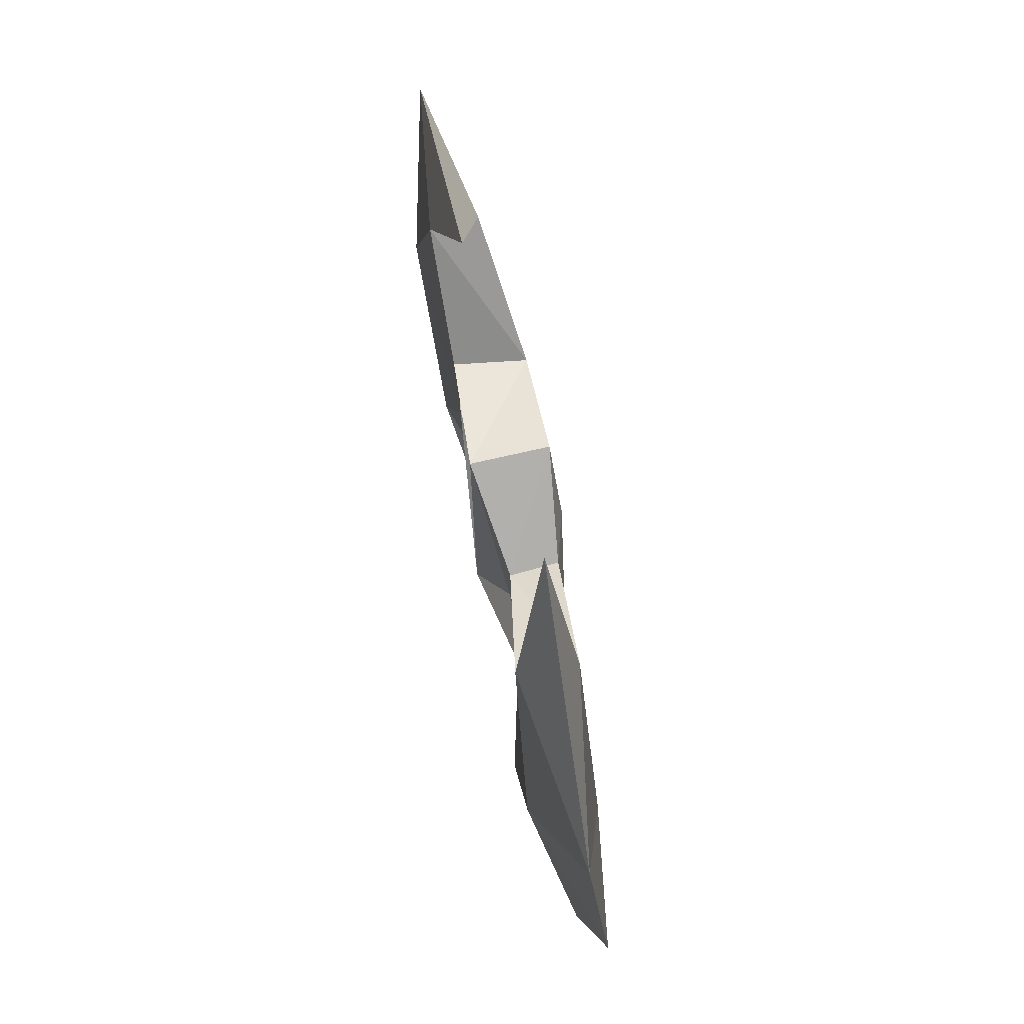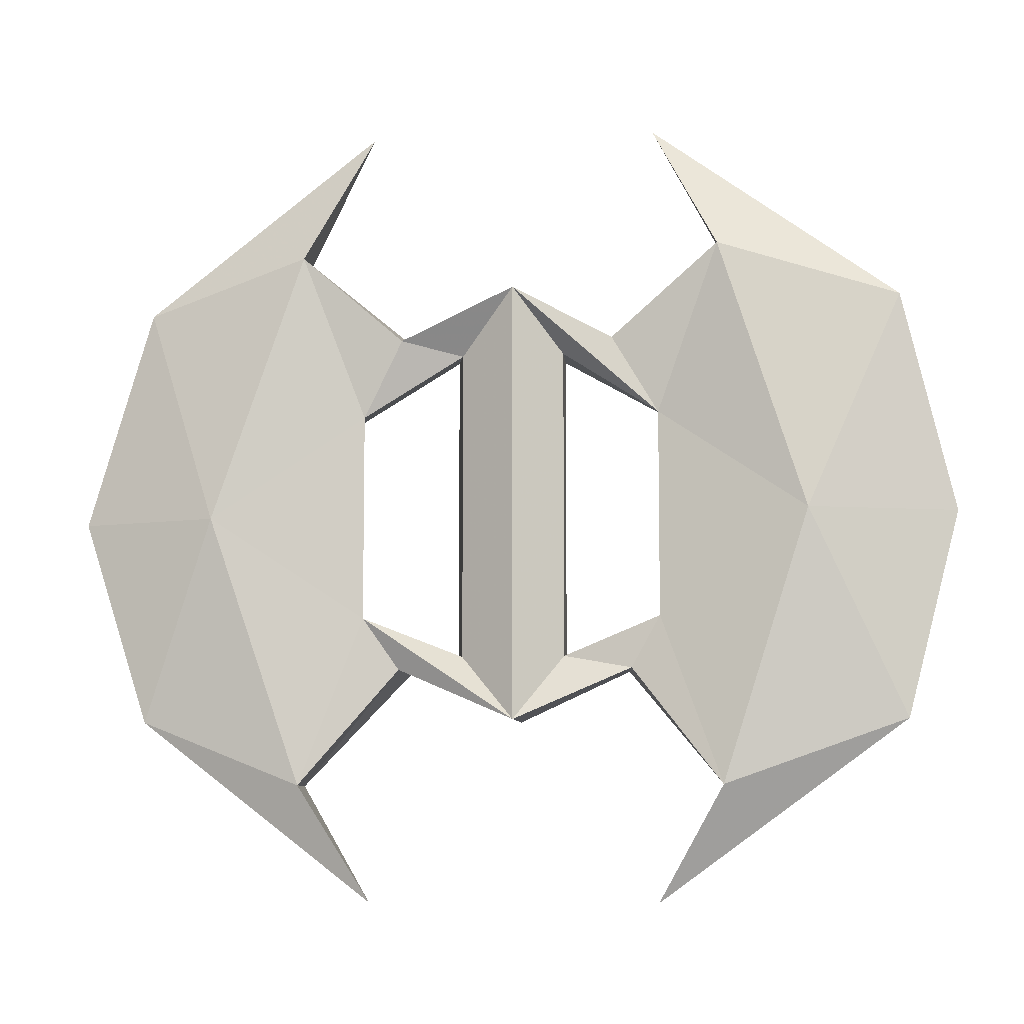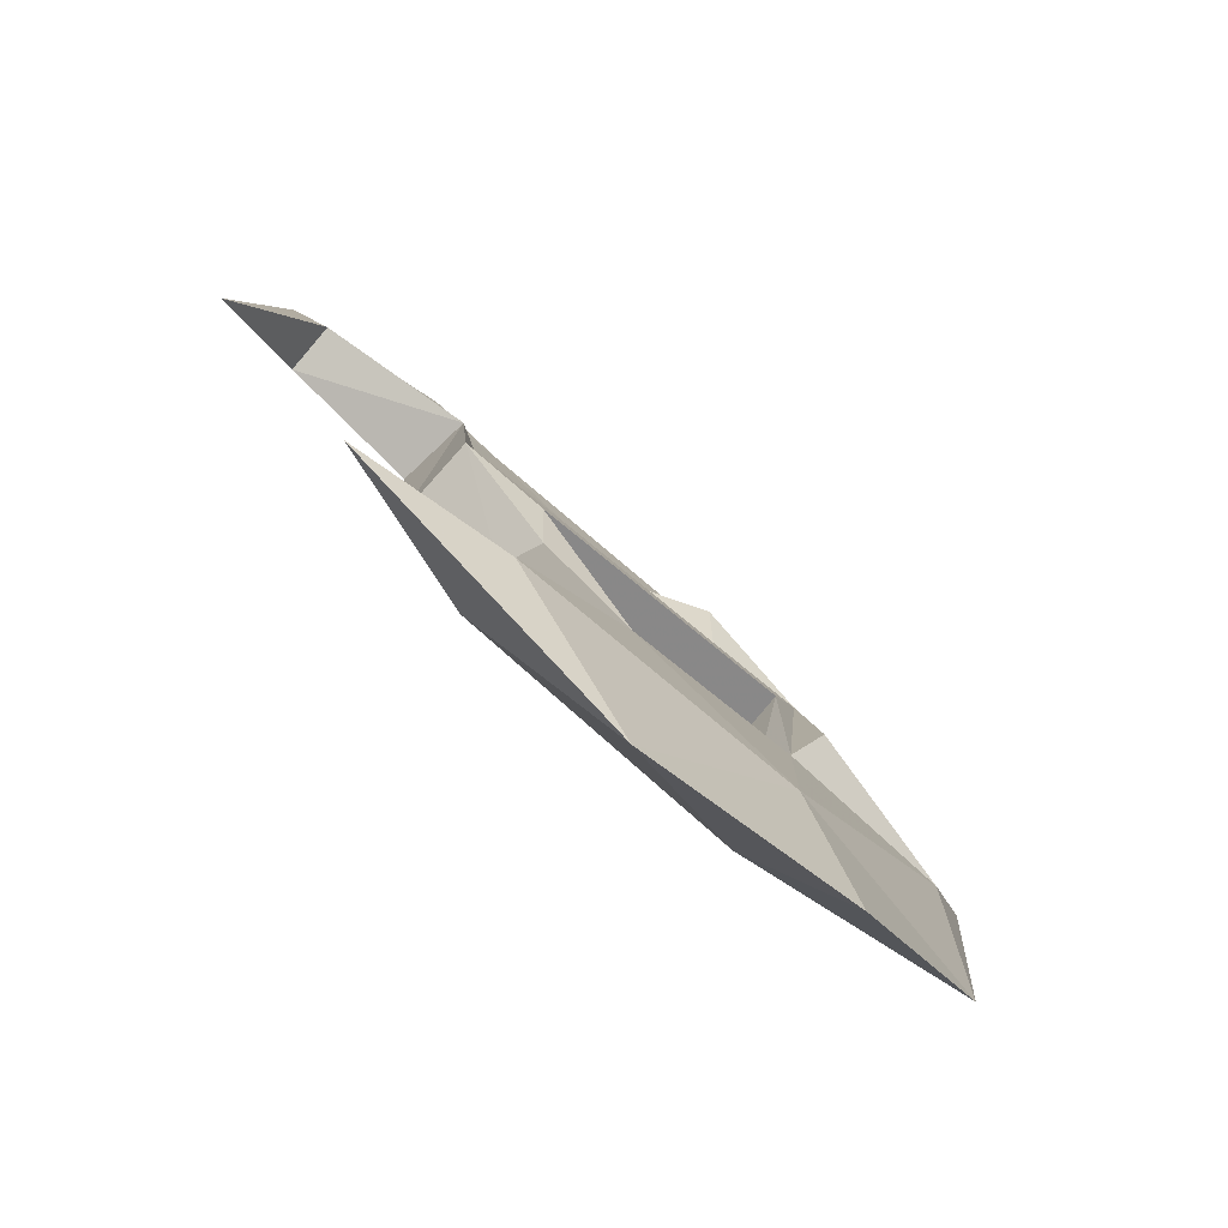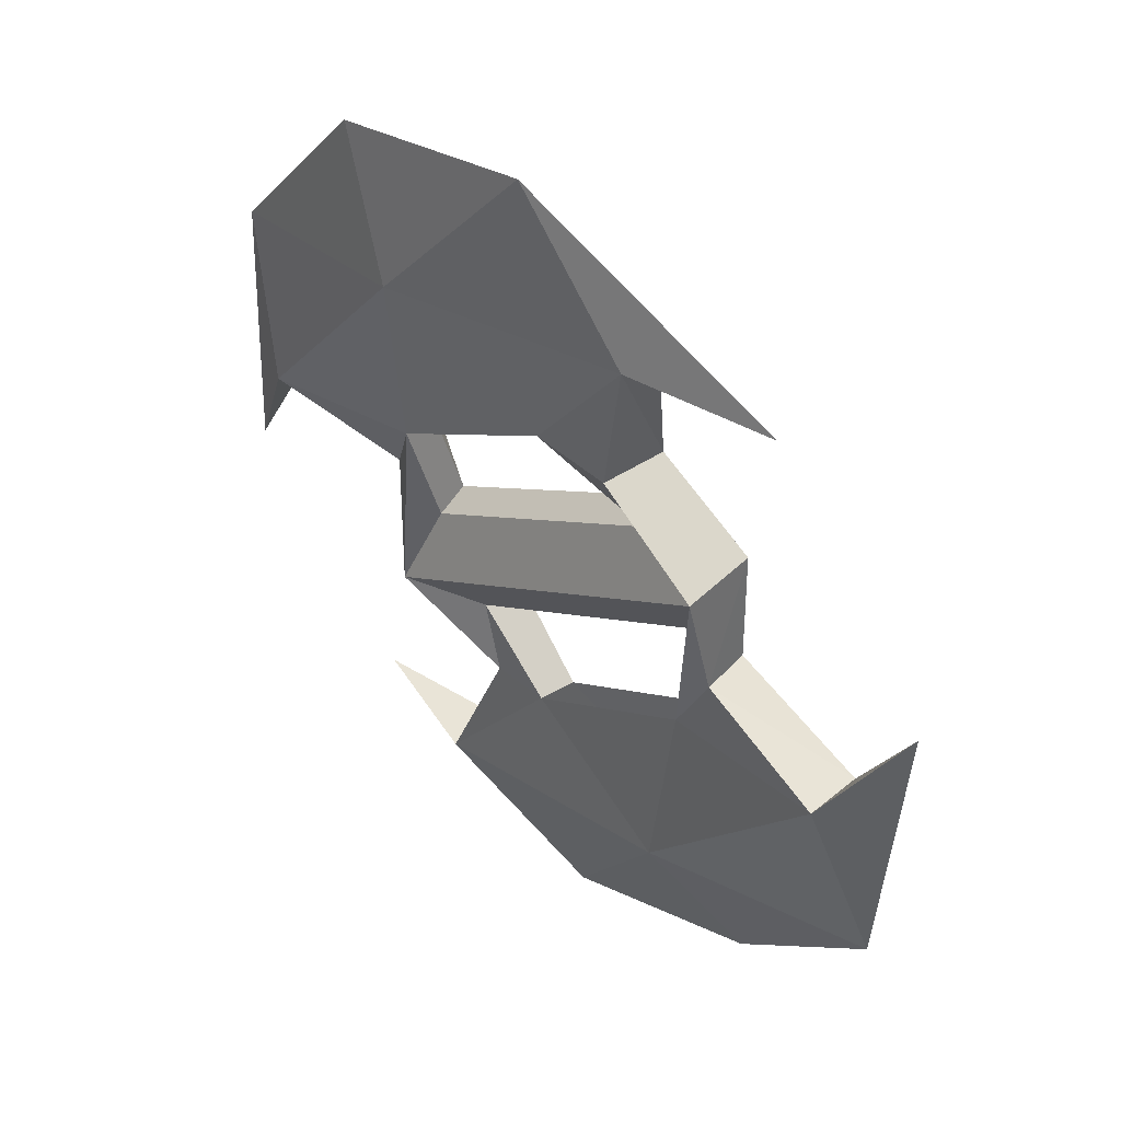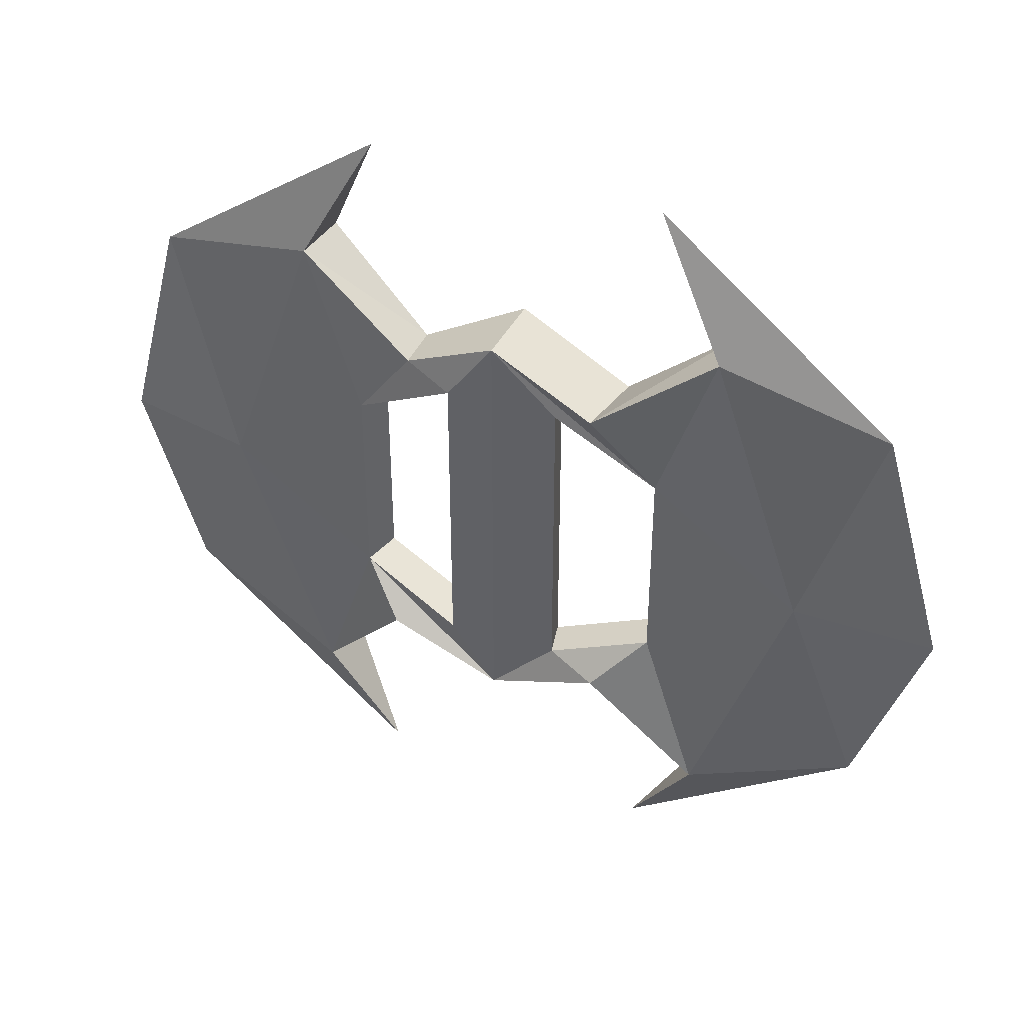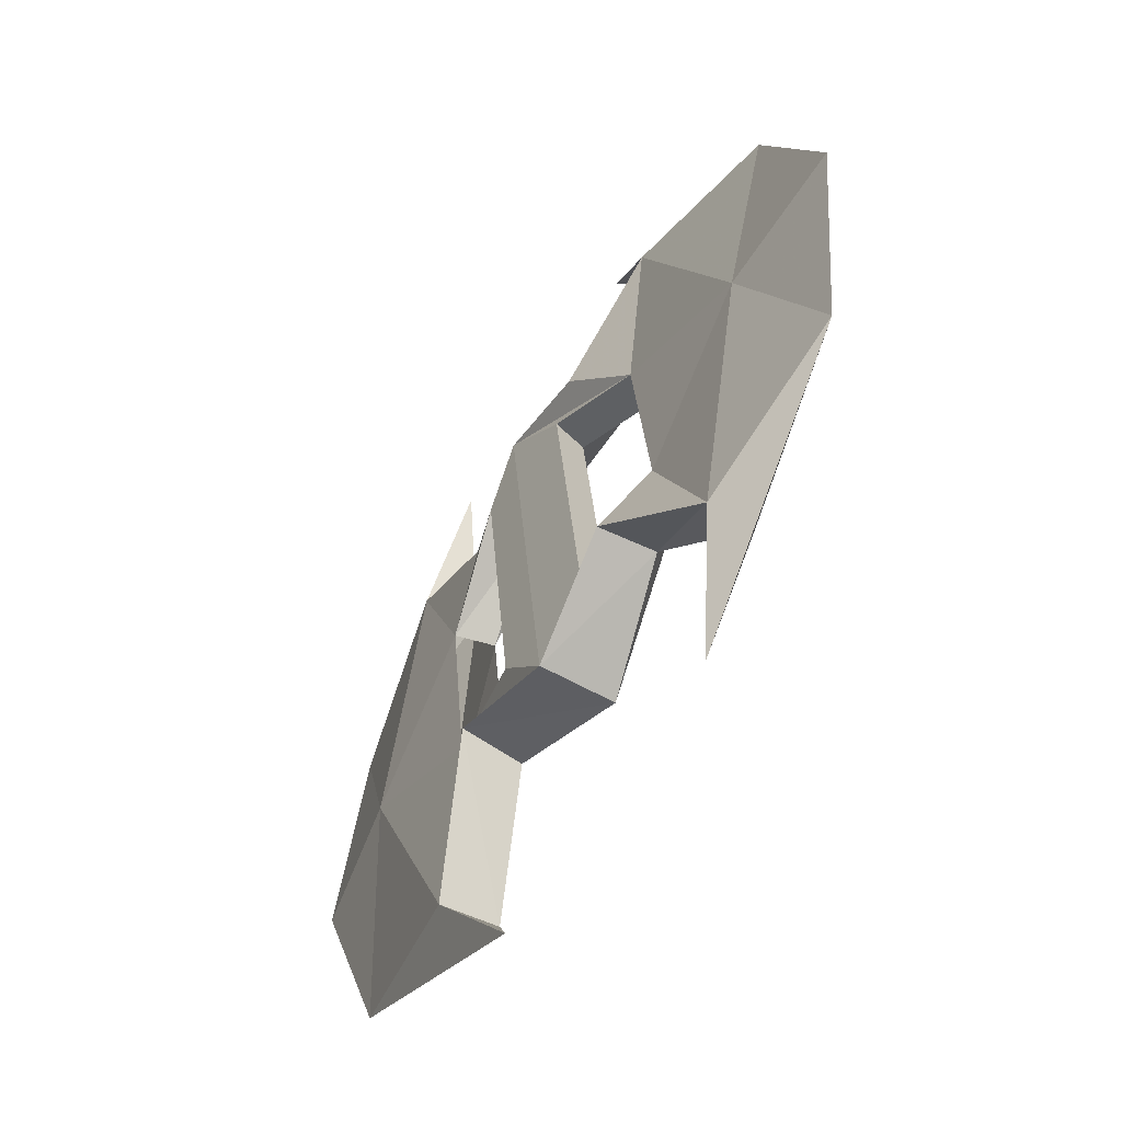
<metadata>
{"format":"obj","ext":"obj","renderer":"f3d","projection":"perspective","resolution":1024,"background":"white","views":[{"elev":75.0,"azim":18.2,"up":"+Z"},{"elev":-8.0,"azim":-51.9,"up":"+Z"},{"elev":-39.5,"azim":38.9,"up":"+Y"},{"elev":3.7,"azim":-36.5,"up":"+Y"},{"elev":40.5,"azim":146.0,"up":"+Z"},{"elev":27.6,"azim":176.2,"up":"+Y"}]}
</metadata>
<code>
v -0.4453 -0.1641 0.07031
v -0.4219 -0.1484 0.07031
v -0.4141 -0.1953 0.1484
v -0.4844 -0.07031 0.03906
v -0.4766 -0.1172 -0.09375
v -0.4219 -0.1953 -0.03125
v -0.4141 -0.2188 0.01562
v -0.375 -0.2031 0.01562
v -0.4062 -0.1797 -0.03125
v -0.4531 -0.1016 -0.09375
v -0.4453 -0.1641 -0.2578
v -0.4844 -0.07031 -0.2188
v -0.4141 -0.1953 -0.3281
v -0.4219 -0.1484 -0.2578
v -0.4062 -0.2109 -0.1875
v -0.4219 -0.1953 -0.1562
v -0.5 -0.03125 -0.09375
v -0.4062 -0.1797 -0.1562
v -0.375 -0.1953 -0.1875
v -0.3438 -0.2578 -0.2188
v -0.3828 -0.2812 -0.2188
v -0.3828 -0.2422 -0.1797
v -0.3672 -0.2266 -0.1797
v -0.3438 -0.2578 0.04688
v -0.3281 -0.2812 0.007812
v -0.3281 -0.2812 -0.1797
v -0.3047 -0.3438 -0.1562
v -0.3047 -0.3125 -0.1875
v -0.3359 -0.3359 -0.1875
v -0.3516 -0.2969 -0.1797
v -0.3828 -0.2812 0.04688
v -0.3828 -0.2422 0.007812
v -0.3672 -0.2266 0.007812
v -0.3438 -0.3281 0.01562
v -0.3203 -0.3125 0.01562
v -0.3047 -0.3438 -0.03125
v -0.3516 -0.2969 0.007812
v -0.3281 -0.3516 -0.1562
v -0.3203 -0.3906 0.07031
v -0.3203 -0.3438 0.1484
v -0.2891 -0.375 0.07031
v -0.3281 -0.3516 -0.03125
v -0.2969 -0.4375 -0.09375
v -0.25 -0.4766 0.03906
v -0.2578 -0.4219 -0.09375
v -0.3203 -0.3906 -0.2578
v -0.3203 -0.3438 -0.3281
v -0.25 -0.4766 -0.2188
v -0.2891 -0.375 -0.2578
v -0.2266 -0.5 -0.09375
f 1 2 3
f 1 3 4
f 1 4 5
f 2 10 4
f 2 4 3
f 11 12 13
f 11 13 14
f 11 5 12
f 12 5 17
f 12 17 10
f 12 10 14
f 12 14 13
f 5 4 17
f 17 4 10
f 39 40 41
f 39 43 44
f 39 44 40
f 40 44 41
f 41 44 45
f 46 47 48
f 46 48 43
f 46 49 47
f 47 49 48
f 48 49 45
f 48 45 50
f 48 50 43
f 43 50 44
f 44 50 45
f 1 5 6
f 2 9 10
f 11 16 5
f 5 16 6
f 10 9 18
f 10 18 14
f 39 42 43
f 41 45 36
f 46 43 38
f 43 42 38
f 45 27 36
f 27 45 49
f 1 6 7
f 1 7 8
f 1 8 2
f 2 8 9
f 11 14 15
f 11 15 16
f 14 18 19
f 14 19 15
f 15 19 20
f 15 20 21
f 15 21 16
f 16 21 22
f 16 22 18
f 18 22 23
f 18 23 19
f 19 23 20
f 20 23 24
f 20 24 25
f 20 25 26
f 20 26 27
f 20 27 28
f 20 28 21
f 21 28 29
f 21 29 30
f 21 30 31
f 21 31 32
f 21 32 22
f 22 32 23
f 23 32 33
f 23 33 24
f 24 33 9
f 24 9 8
f 24 8 31
f 24 31 34
f 24 34 35
f 24 35 25
f 25 35 36
f 25 36 37
f 25 37 30
f 25 30 26
f 26 30 38
f 26 38 27
f 33 32 6
f 33 6 9
f 31 8 7
f 31 7 32
f 32 7 6
f 39 41 34
f 39 34 42
f 41 36 35
f 41 35 34
f 46 38 29
f 46 29 28
f 46 28 49
f 27 49 28
f 31 30 37
f 31 37 42
f 31 42 34
f 37 36 42
f 30 29 38

</code>
